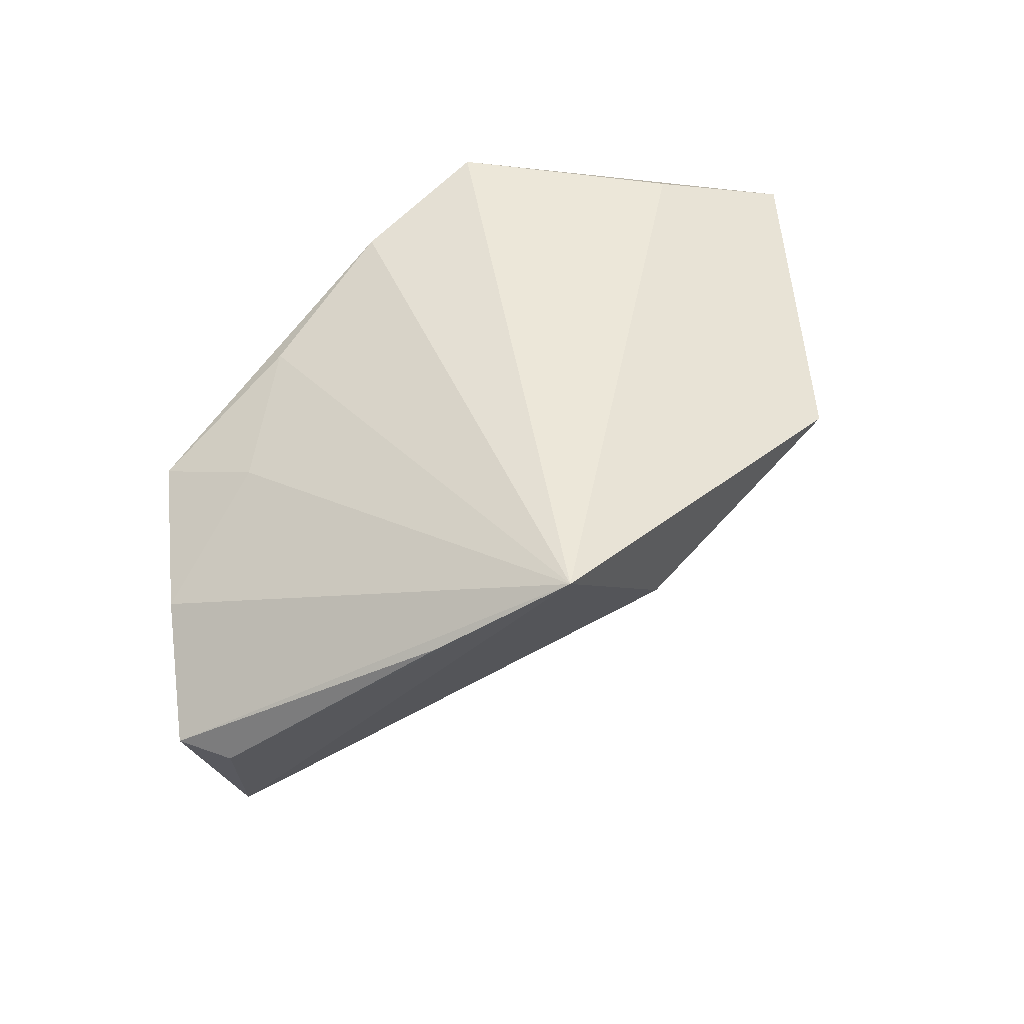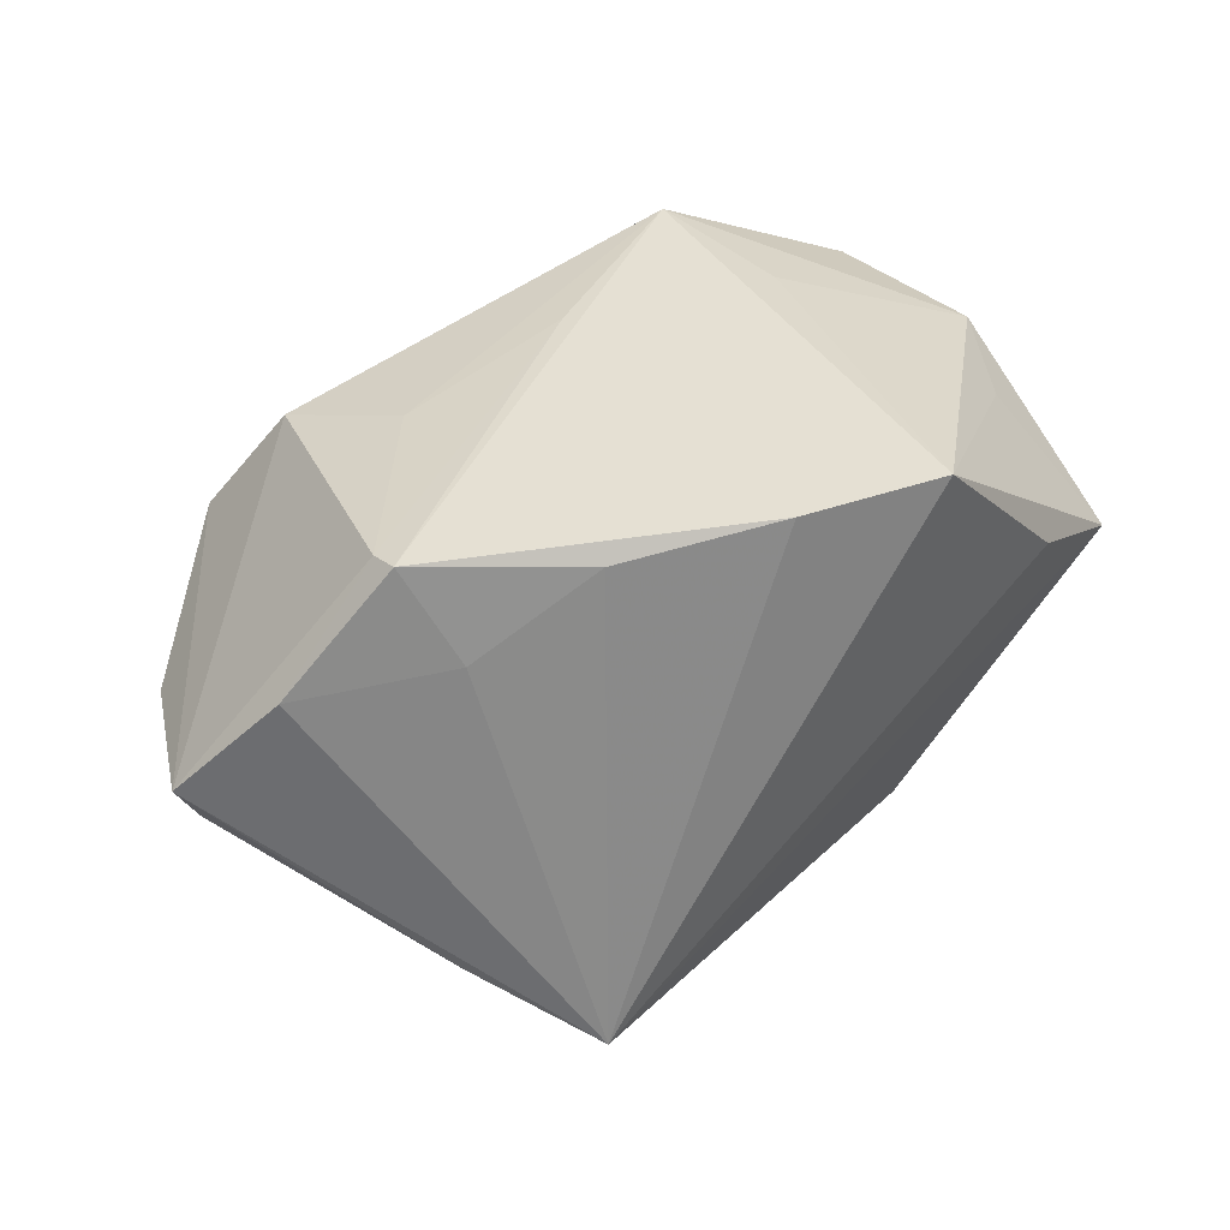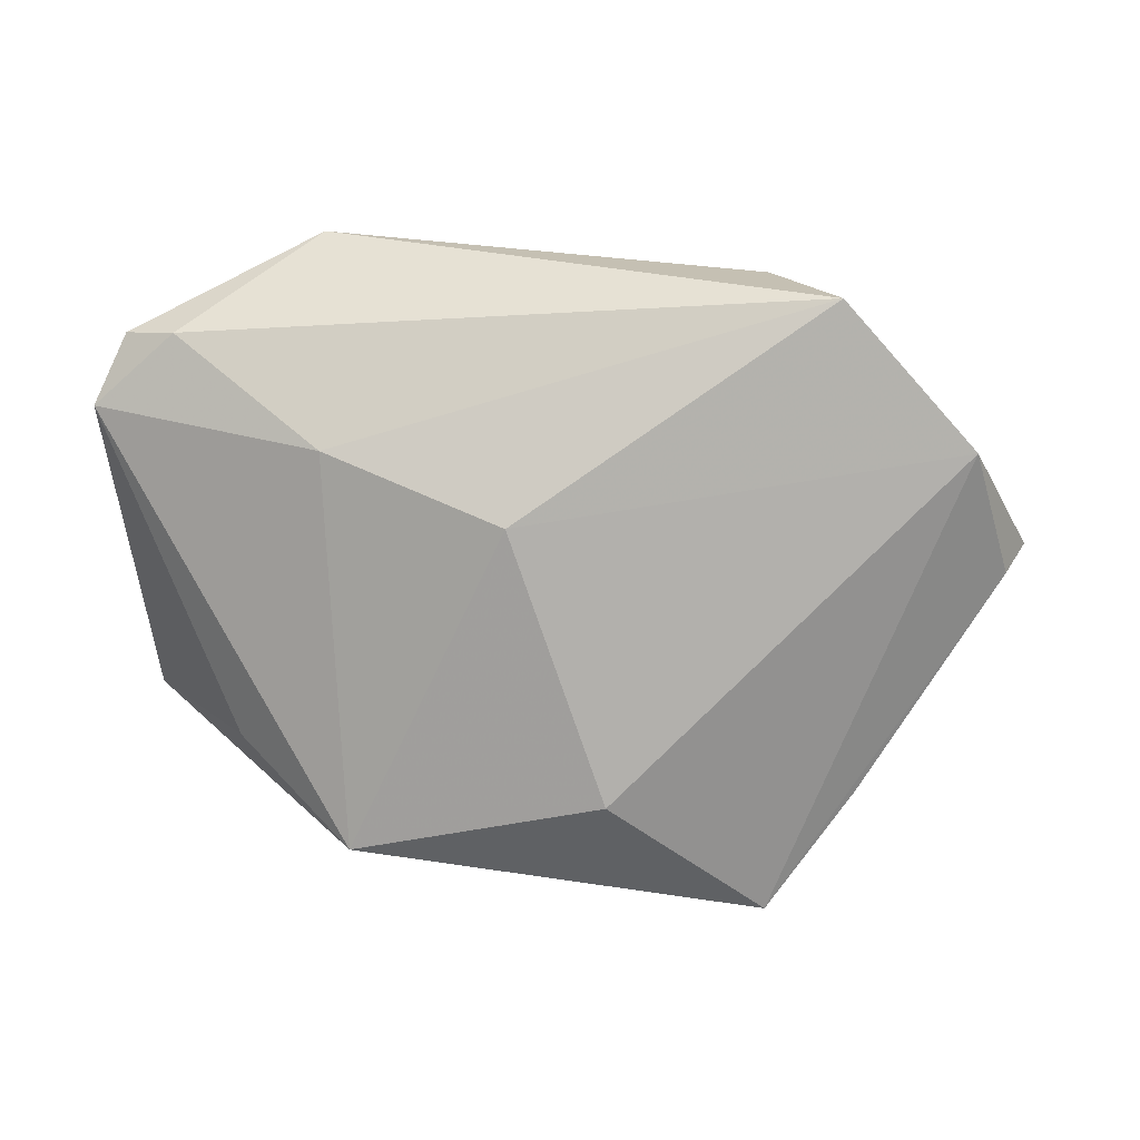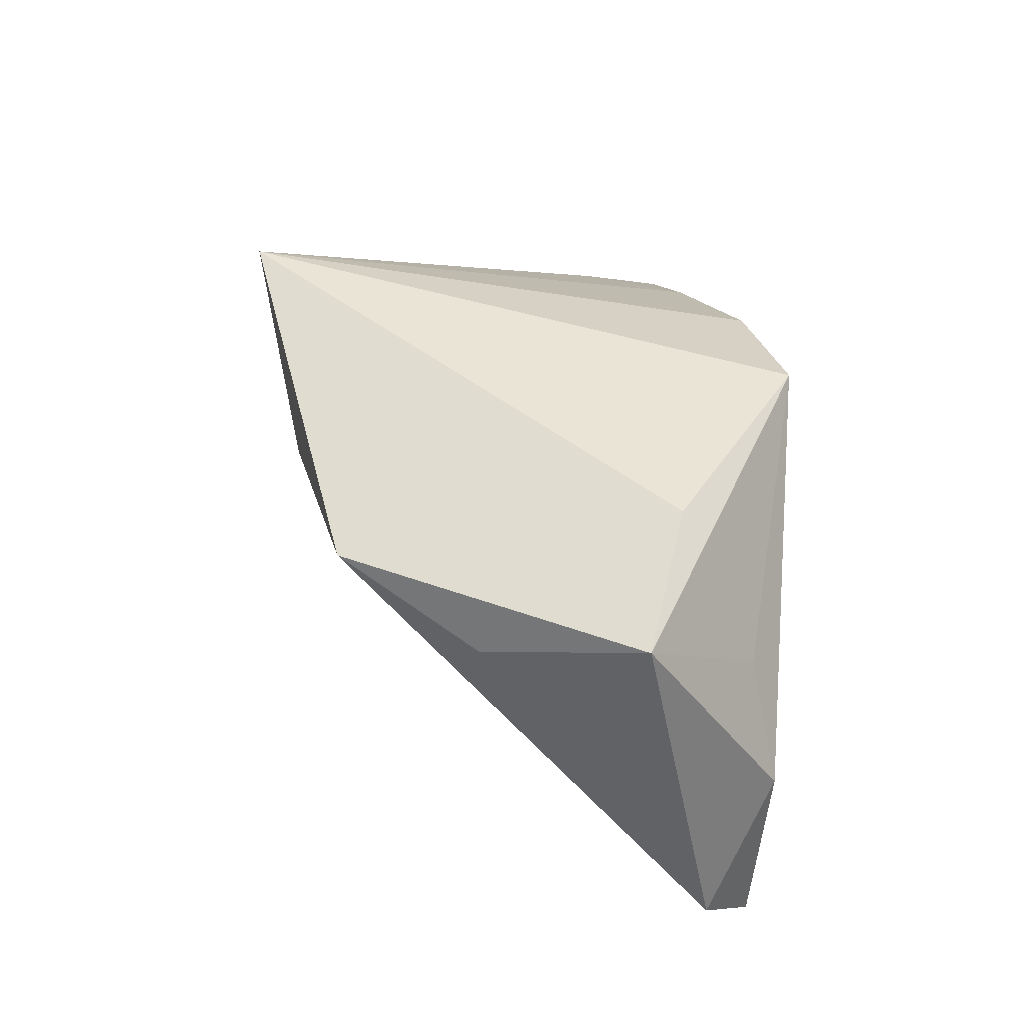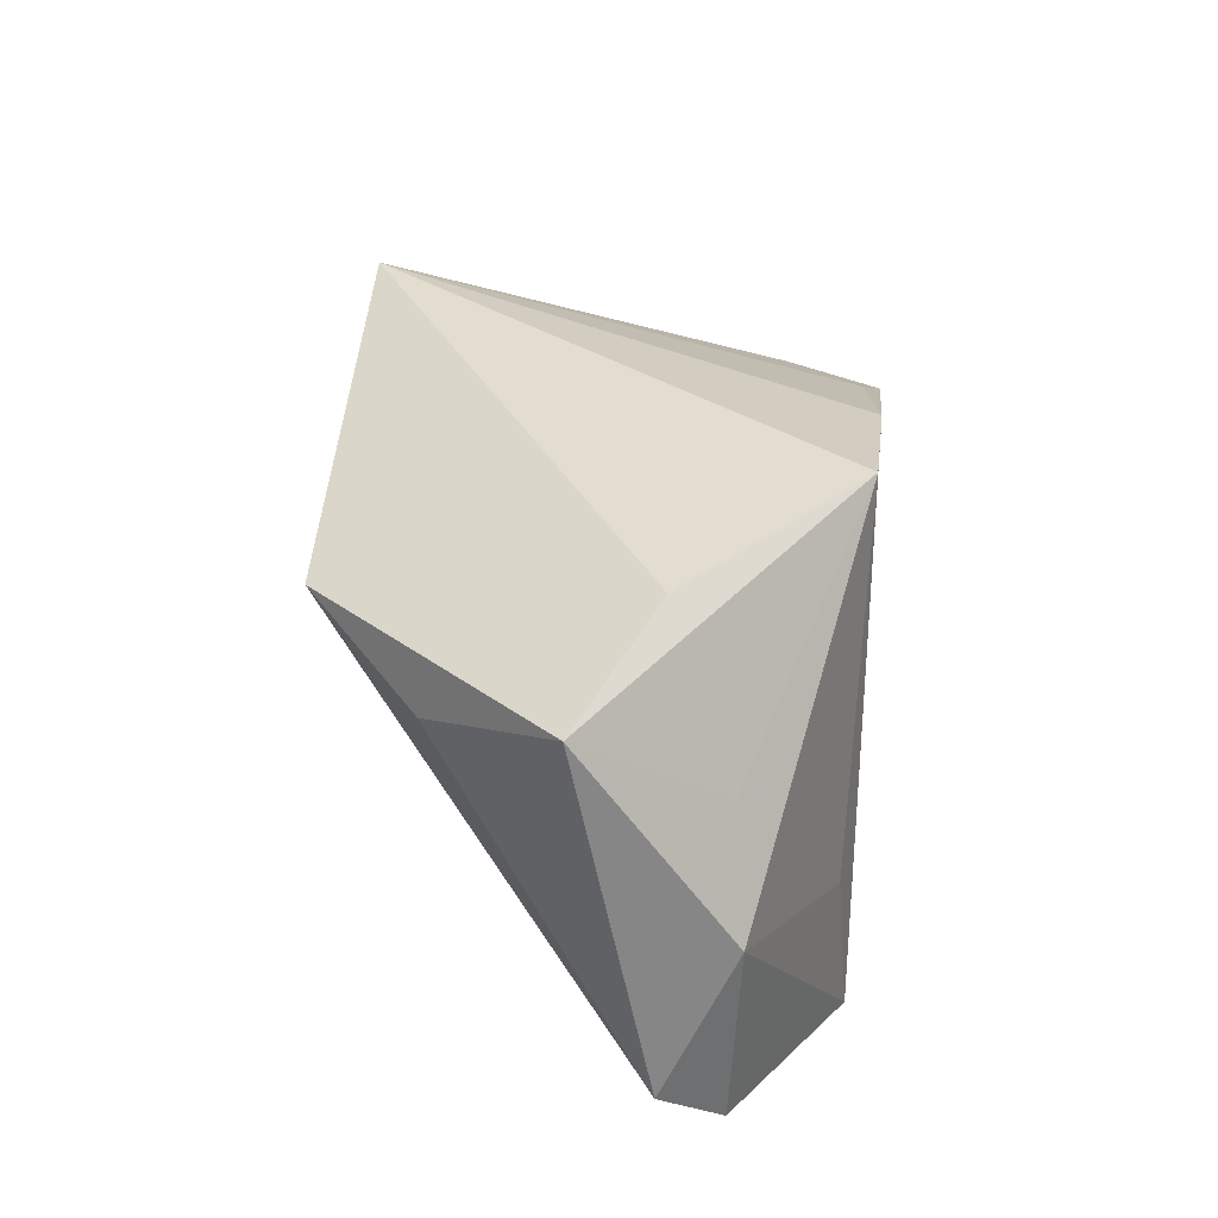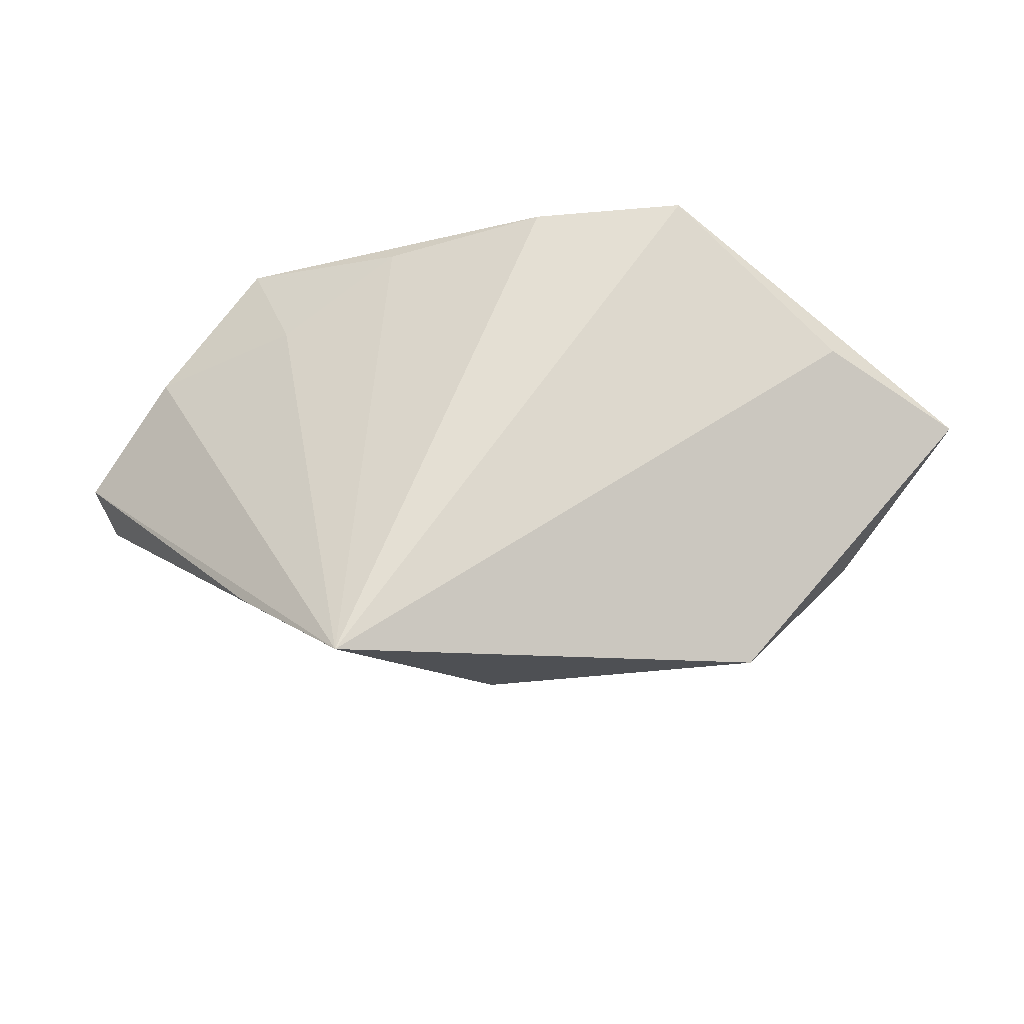
<metadata>
{"format":"obj","ext":"obj","renderer":"f3d","projection":"perspective","resolution":1024,"background":"white","views":[{"elev":51.9,"azim":134.2,"up":"+Y"},{"elev":38.1,"azim":148.1,"up":"+Z"},{"elev":-42.9,"azim":5.9,"up":"+Z"},{"elev":34.9,"azim":-102.7,"up":"+Y"},{"elev":30.4,"azim":-82.8,"up":"+Y"},{"elev":68.3,"azim":179.0,"up":"+Y"}]}
</metadata>
<code>
v -0.05109 -0.03238 0.01354
v -0.01945 0.0302 0.02543
v -0.05606 0.01788 -0.003023
v -0.0002836 0.02767 0.02543
v -0.002311 -0.02112 -0.01604
v 0.0399 0.01221 0.02489
v 0.02615 0.03216 -0.03768
v 0.06359 0.00141 -0.003551
v 0.03486 0.01767 0.01301
v 0.05667 -0.01845 -0.006225
v -0.04141 0.009737 -0.02048
v 0.007016 0.01036 -0.03603
v 0.06035 0.0002192 -0.009697
v 0.03243 -0.03083 0.01715
v 0.04039 0.008409 0.0242
v -0.04414 -0.03408 0.01067
v -0.02496 -0.03689 0.02543
v -0.05318 -0.008265 0.01499
v -0.02867 -0.01684 0.02409
v -0.04643 0.00616 0.01339
v -0.02703 0.01649 -0.03544
v -0.0558 -0.02665 0.006265
v 0.04098 -0.03689 0.003783
v 0.03908 0.02139 -0.02743
v -0.0253 -0.02662 -0.005449
v 0.02389 -0.01613 0.02222
v 0.05291 0.008759 0.00952
v -0.0005174 -0.02109 0.02498
v -0.03963 0.02552 0.005308
v 0.01993 0.02162 0.02292
f 3 7 21
f 11 21 22
f 22 3 11
f 11 3 21
f 2 3 20
f 2 7 29
f 29 3 2
f 7 3 29
f 23 17 16
f 21 7 12
f 12 5 21
f 4 7 2
f 2 17 4
f 17 6 4
f 8 7 27
f 27 15 8
f 6 15 27
f 24 7 8
f 13 24 8
f 7 24 13
f 2 20 18
f 18 3 22
f 18 20 3
f 25 5 23
f 23 16 25
f 25 16 22
f 22 21 25
f 21 5 25
f 23 5 10
f 5 12 10
f 10 12 7
f 8 23 10
f 10 13 8
f 7 13 10
f 14 17 23
f 14 23 8
f 8 15 14
f 28 6 17
f 28 15 6
f 7 4 30
f 30 4 6
f 19 17 2
f 2 18 19
f 19 18 17
f 1 18 22
f 17 18 1
f 22 16 1
f 1 16 17
f 26 14 15
f 15 28 26
f 17 14 26
f 26 28 17
f 7 30 9
f 9 30 6
f 9 27 7
f 6 27 9

</code>
